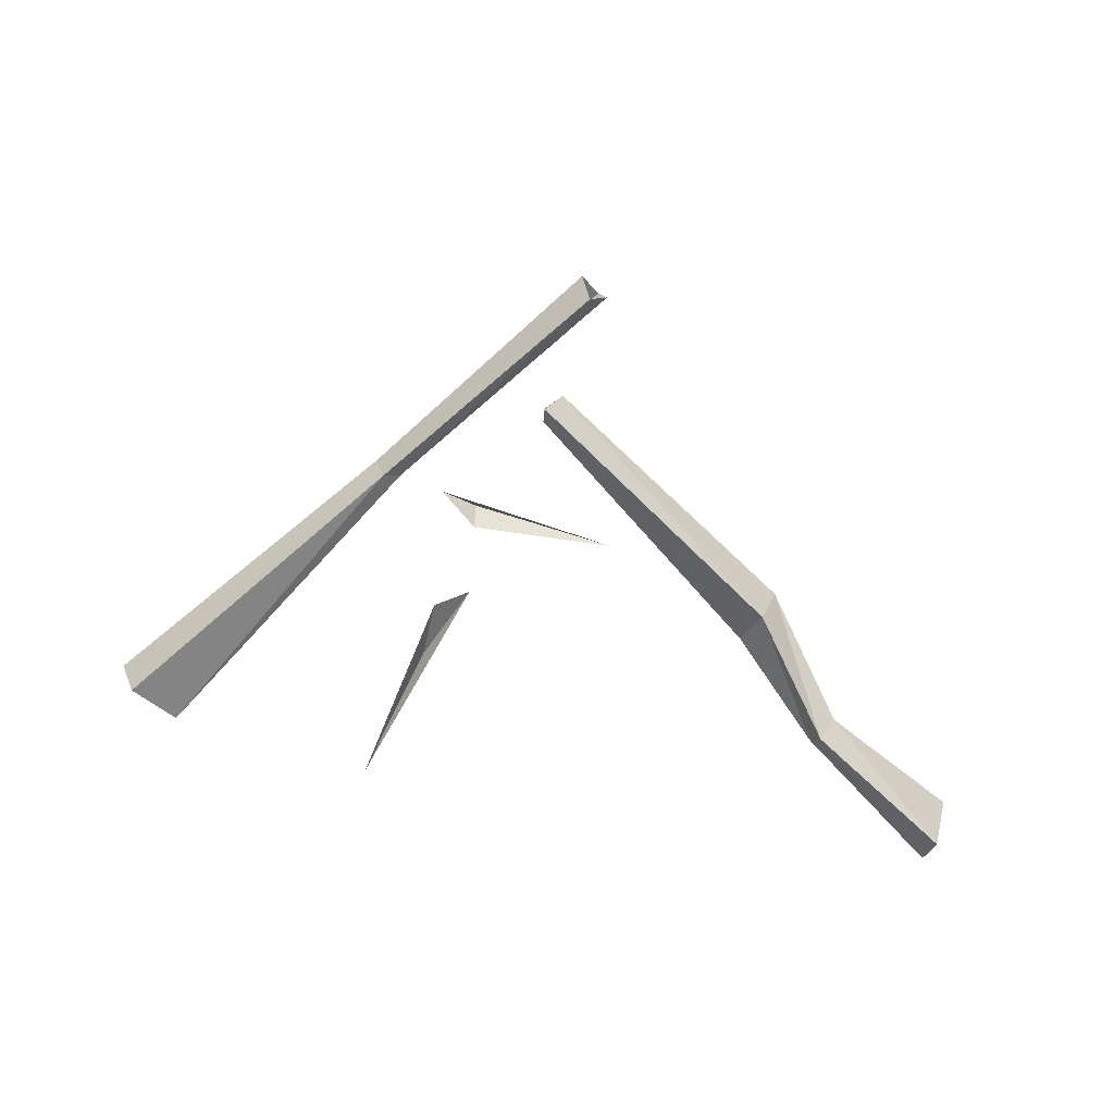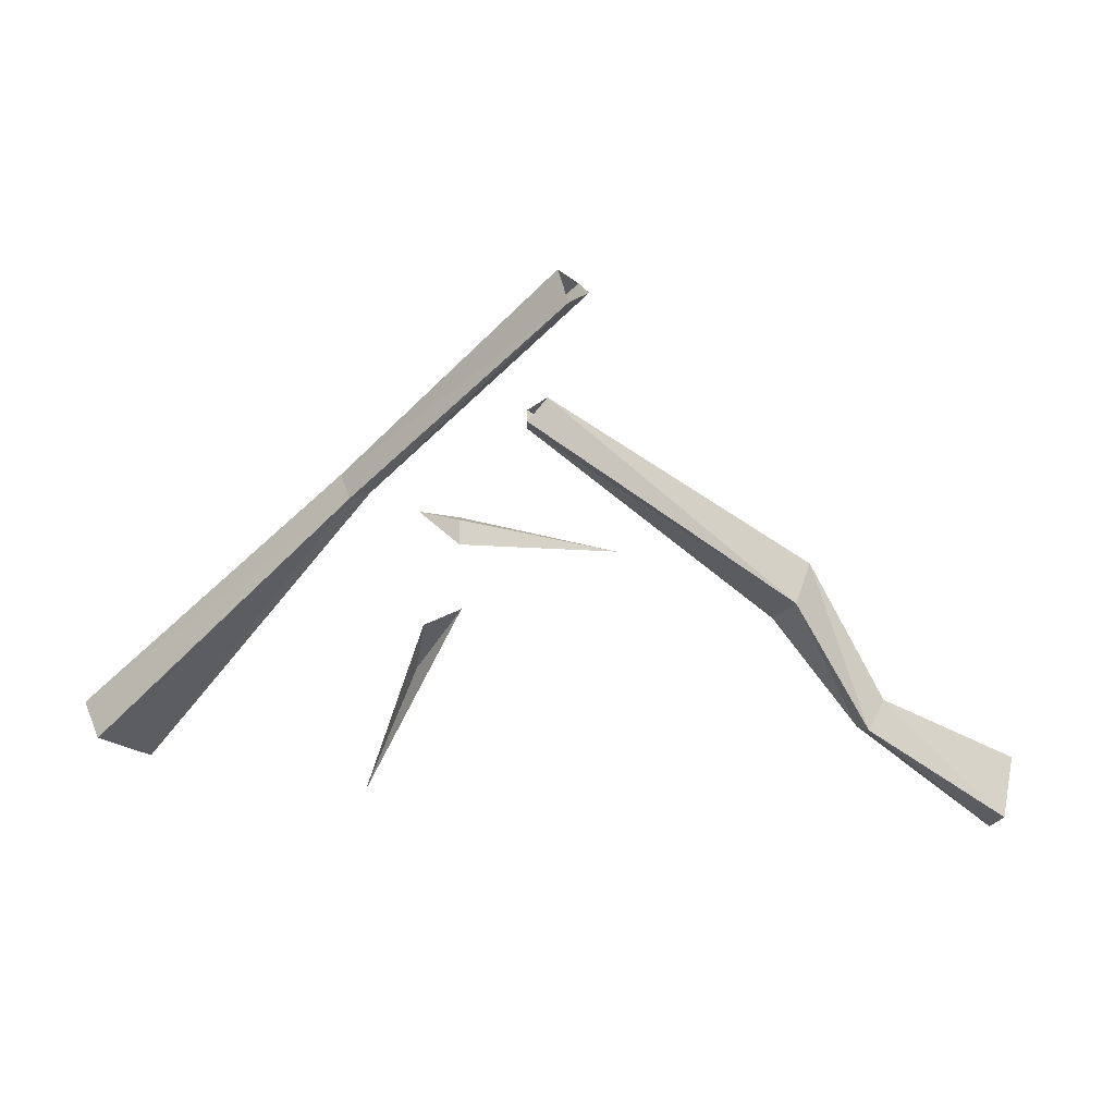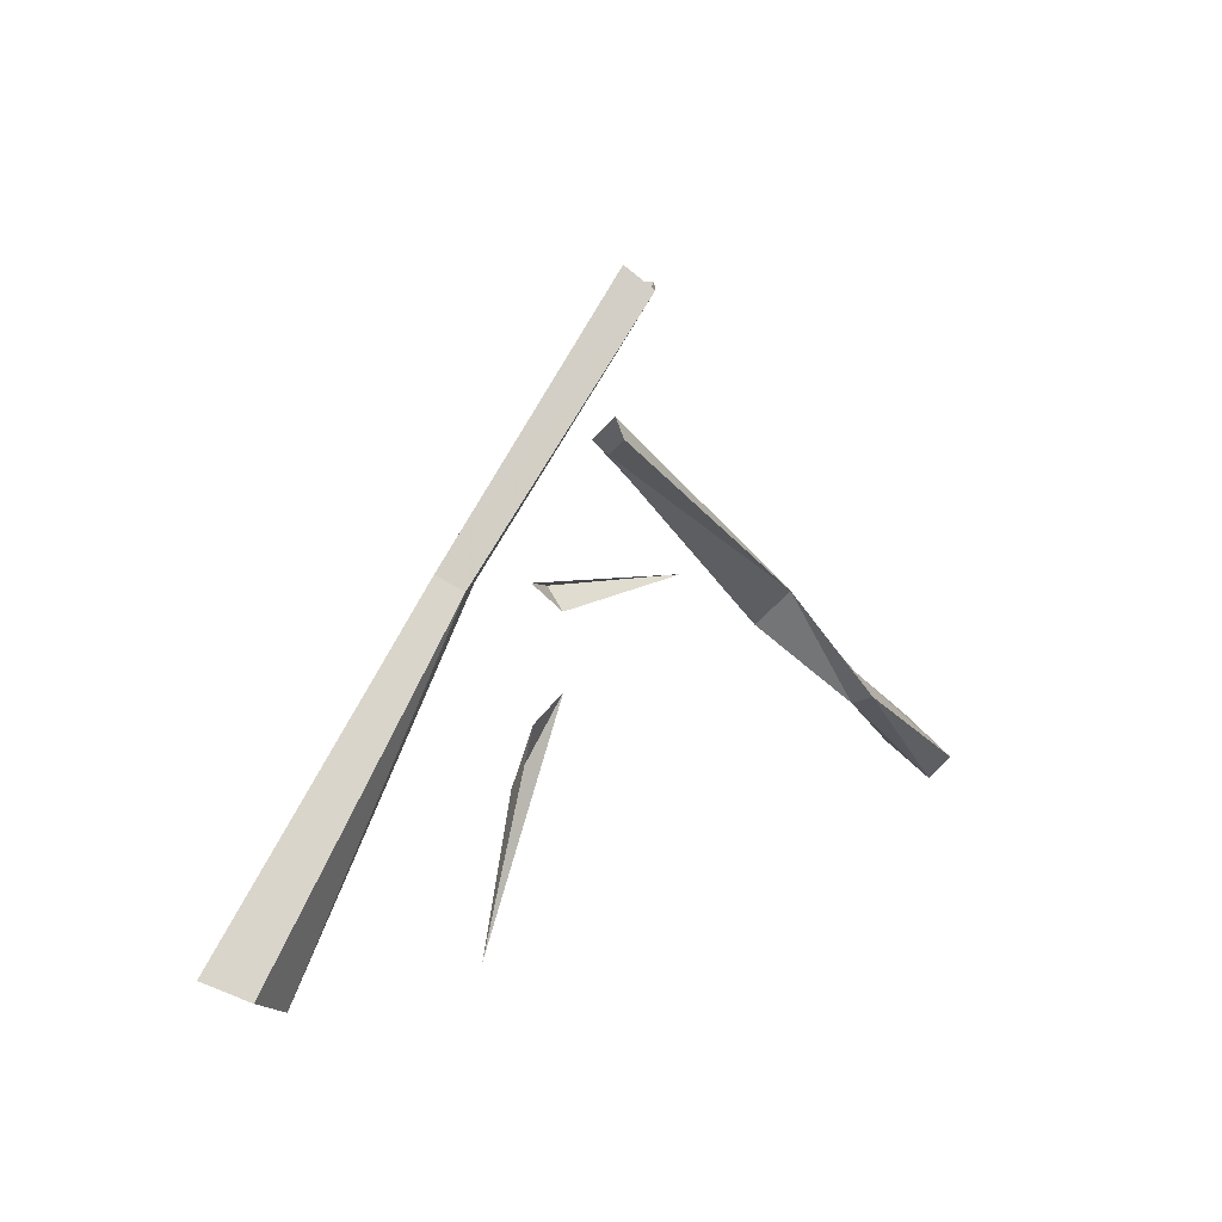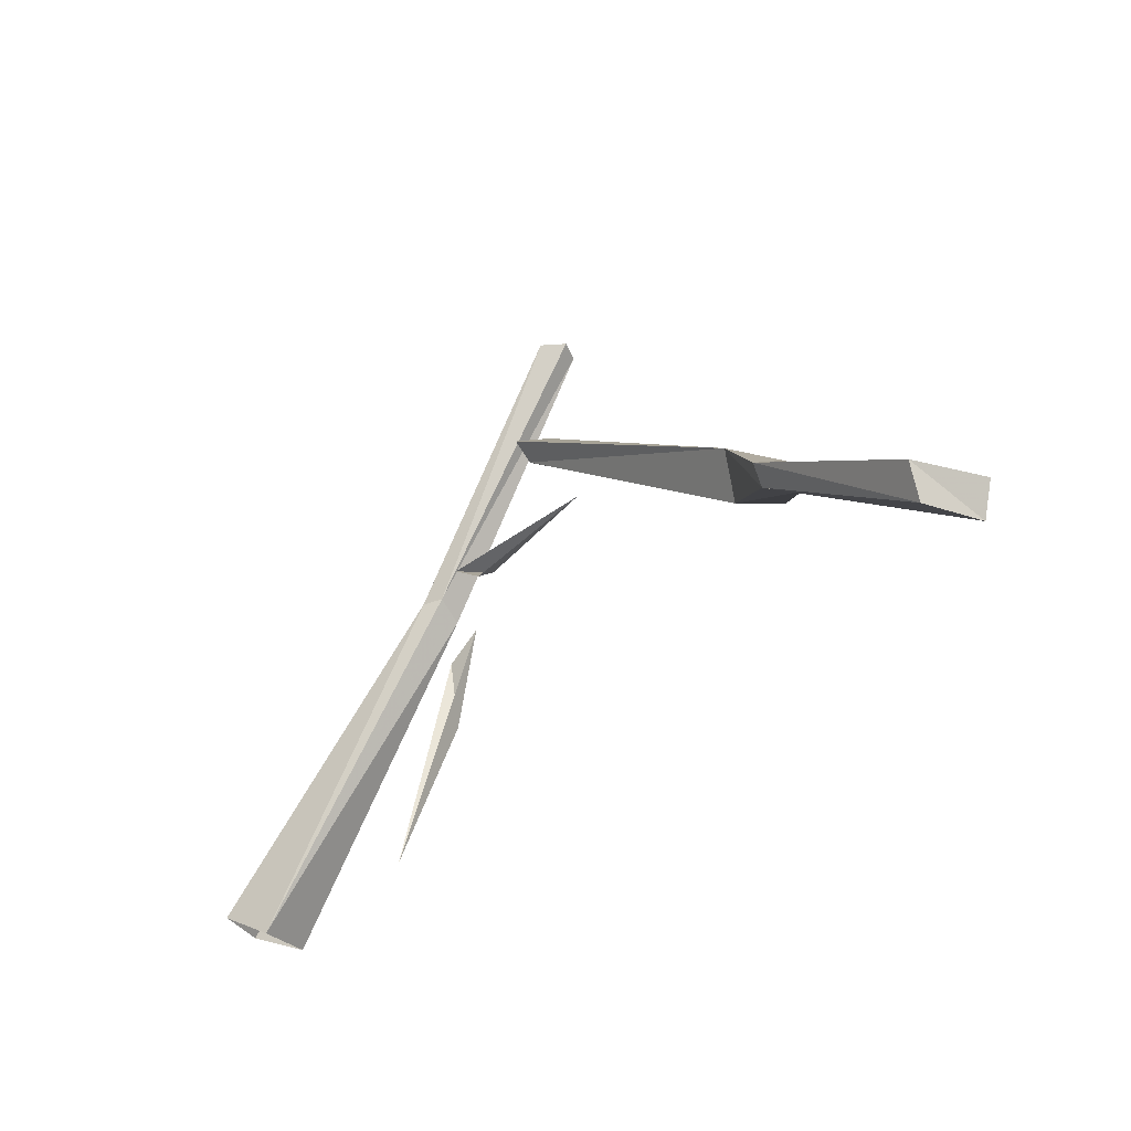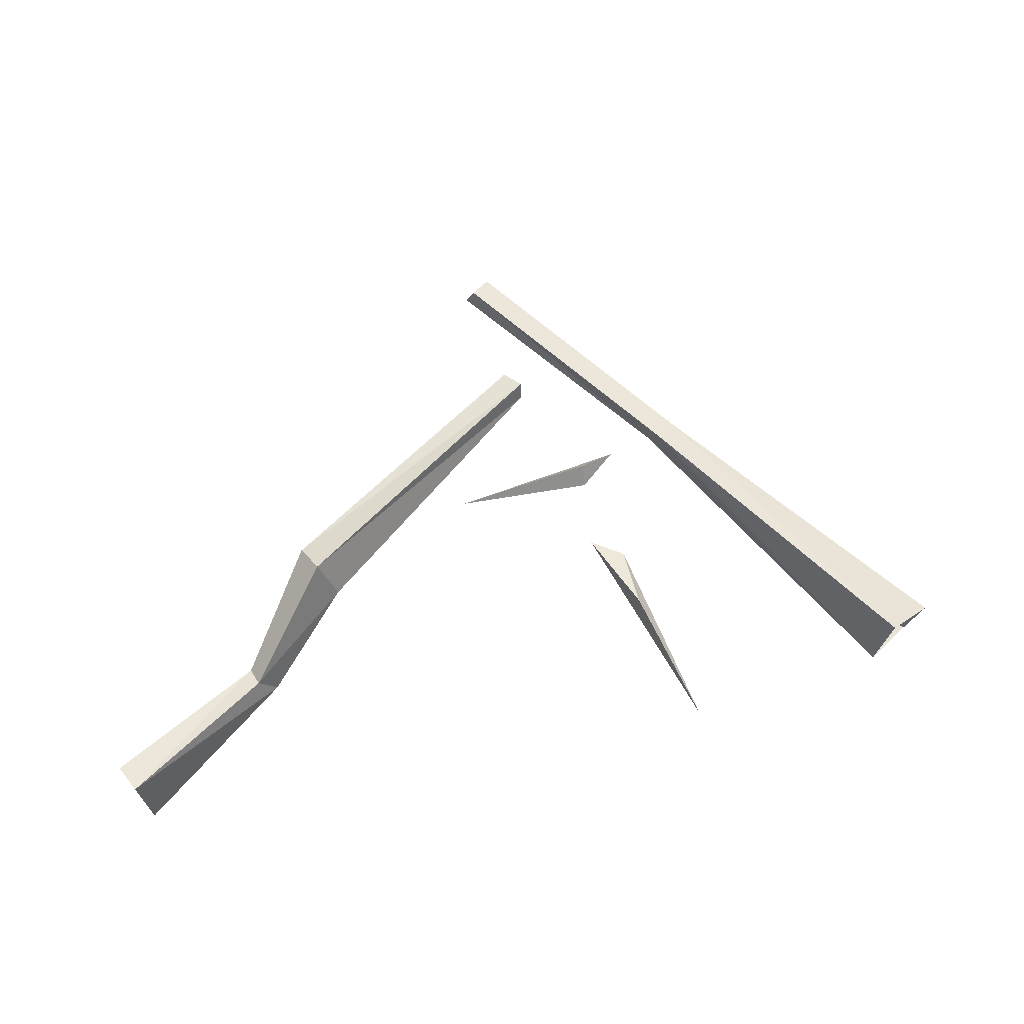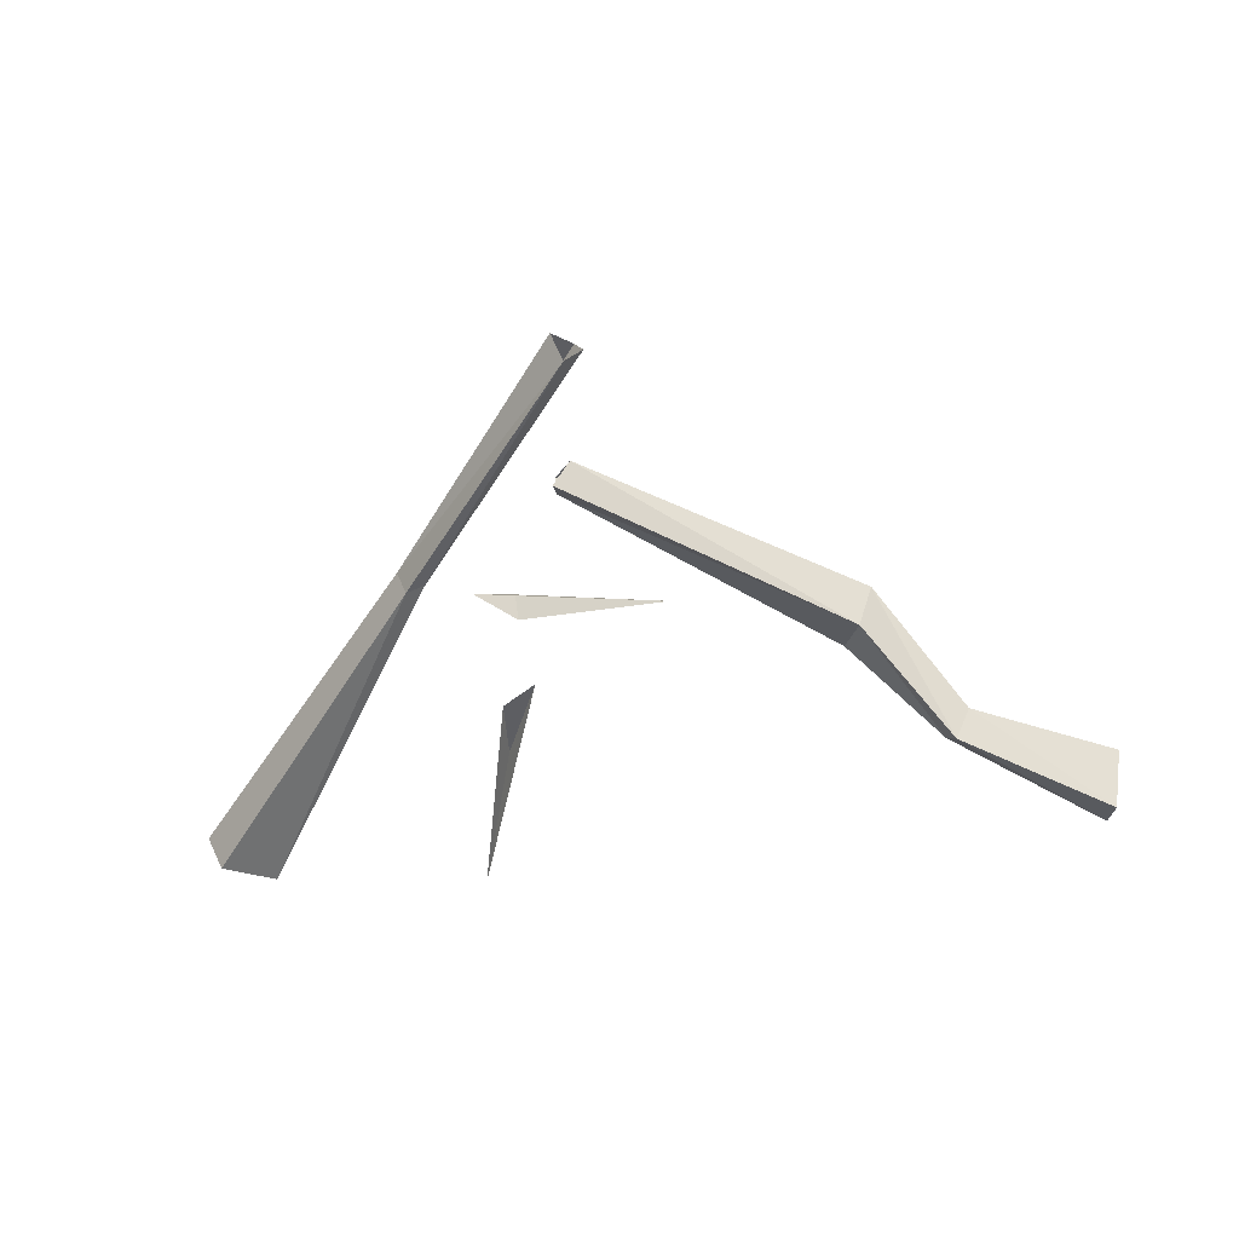
<metadata>
{"format":"obj","ext":"obj","renderer":"f3d","projection":"perspective","resolution":1024,"background":"white","views":[{"elev":-71.7,"azim":-4.8,"up":"+Y"},{"elev":33.7,"azim":-0.7,"up":"+Z"},{"elev":22.9,"azim":-46.4,"up":"+Z"},{"elev":-46.9,"azim":49.4,"up":"+Z"},{"elev":70.5,"azim":174.2,"up":"+Y"},{"elev":-60.9,"azim":11.7,"up":"+Y"}]}
</metadata>
<code>
v -0.1484 0.03906 0.04688
v -0.3516 0.04688 -0.1797
v -0.3359 0 -0.1953
v -0.1406 0.01562 0.05469
v 0.02344 0.02344 0.2344
v 0.007812 0.01562 0.25
v -0.1641 0.03125 0.0625
v -0.3906 0.02344 -0.1562
v -0.1562 0.007812 0.05469
v -0.375 -0.01562 -0.1641
v 0.01562 -0.007812 0.2344
v 0.03125 0.007812 0.2344
v 0.2578 -0.007812 -0.1641
v 0.3828 0 -0.2812
v 0.3906 0.05469 -0.2656
v 0.2734 0.01562 -0.1641
v 0.1875 0.03906 -0.08594
v 0.2031 0.01562 -0.05469
v 0.2656 -0.02344 -0.1562
v 0.3906 -0.01562 -0.2578
v 0.4062 0.04688 -0.2422
v 0.2812 0.007812 -0.1484
v 0.2188 0.0625 -0.04688
v 0.2031 0.07812 -0.07031
v -0.01562 0.007812 0.1172
v -0.01562 -0.007812 0.1328
v 0 0.01562 0.1406
v -0.01562 0.02344 0.125
v -0.1094 0.01562 -0.1172
v -0.1016 0 -0.0625
v -0.1562 0 -0.2344
v -0.07031 0 -0.04688
v -0.07031 0.01562 0.03125
v -0.07031 0 0.01562
v 0.05469 0 0.007812
v -0.1016 0 0.04688
f 1 2 3
f 1 3 4
f 1 4 5
f 1 5 6
f 1 6 7
f 1 7 2
f 2 7 8
f 8 7 9
f 8 9 10
f 10 9 3
f 3 9 4
f 4 9 11
f 4 11 12
f 4 12 5
f 6 11 7
f 7 11 9
f 13 14 15
f 13 15 16
f 13 16 17
f 13 17 18
f 13 18 19
f 13 19 14
f 14 19 20
f 14 20 15
f 15 20 21
f 15 21 22
f 15 22 16
f 16 22 23
f 16 23 24
f 16 24 17
f 17 24 25
f 17 25 18
f 18 25 26
f 18 26 27
f 18 27 23
f 18 23 19
f 19 23 22
f 19 22 20
f 20 22 21
f 24 28 25
f 28 24 23
f 28 23 27
f 29 30 31
f 29 31 32
f 29 32 30
f 33 34 35
f 33 35 36
f 33 36 34

</code>
